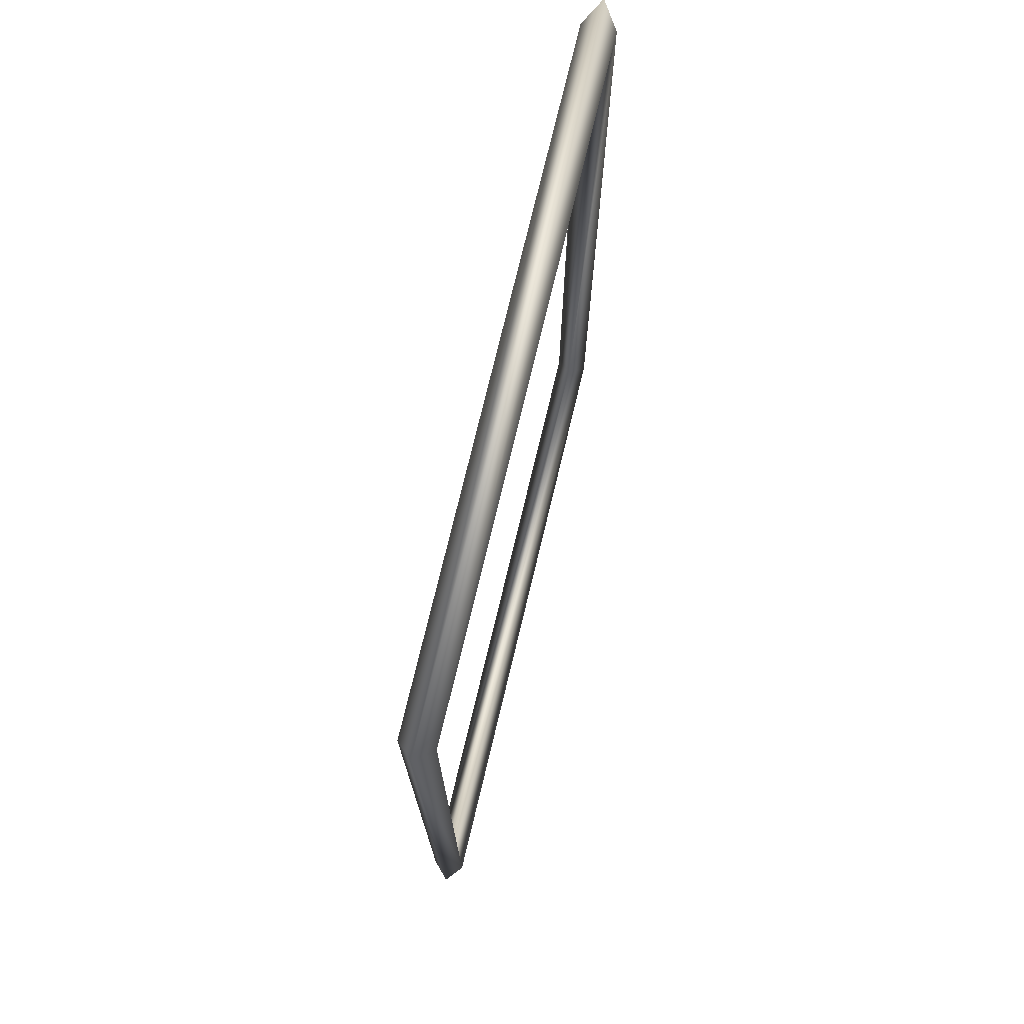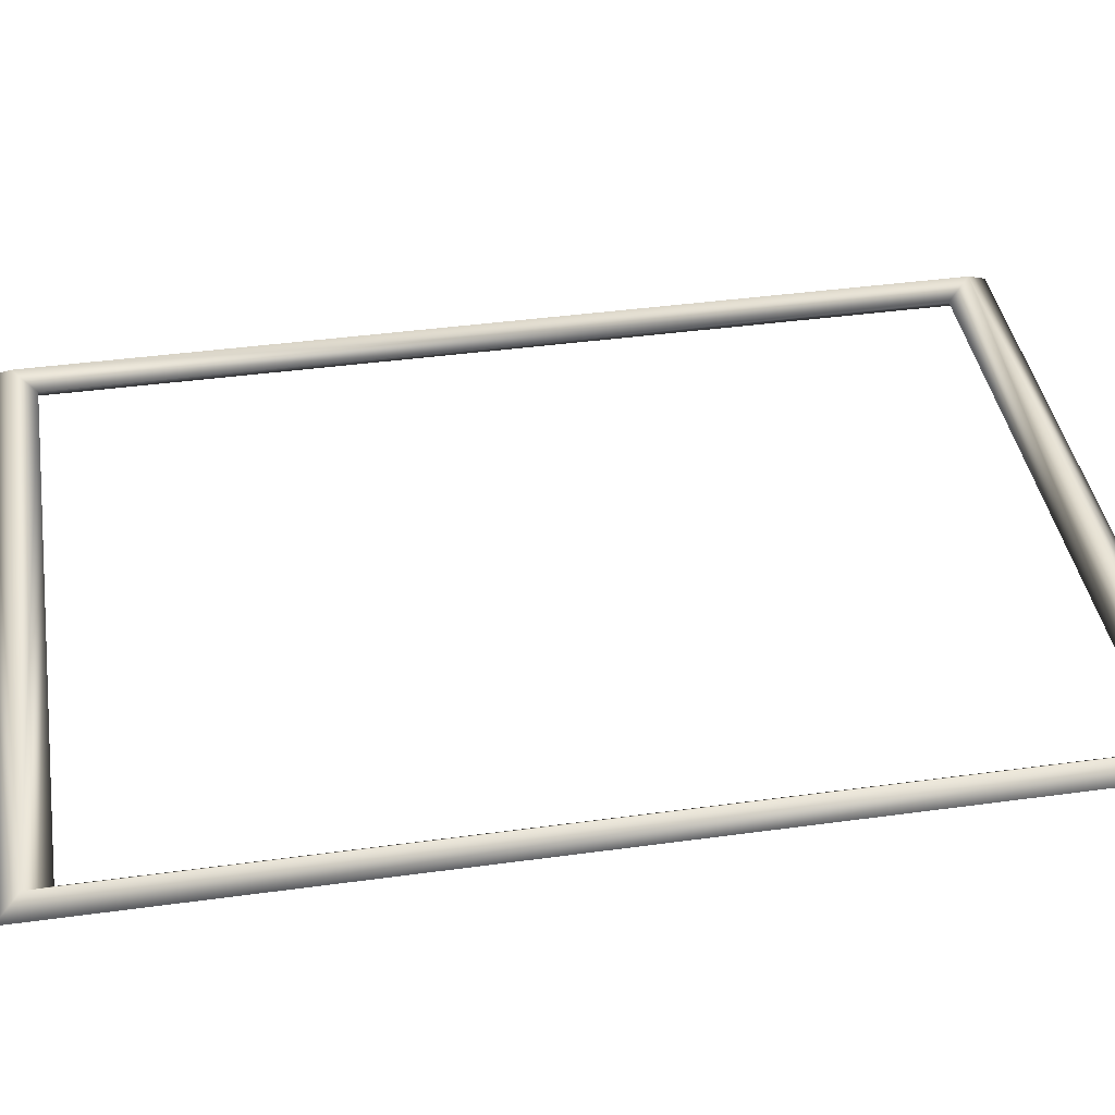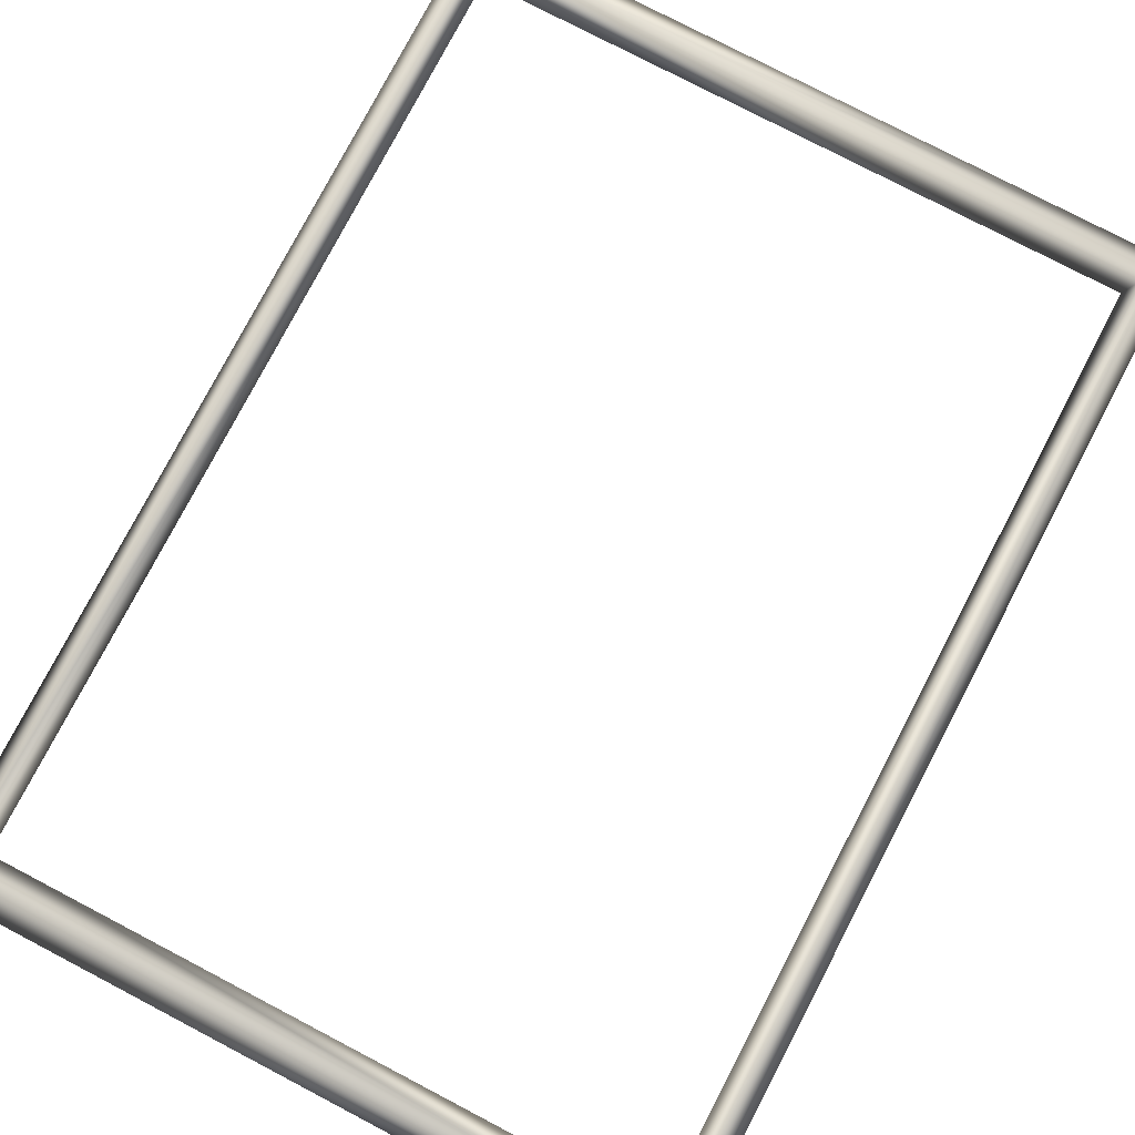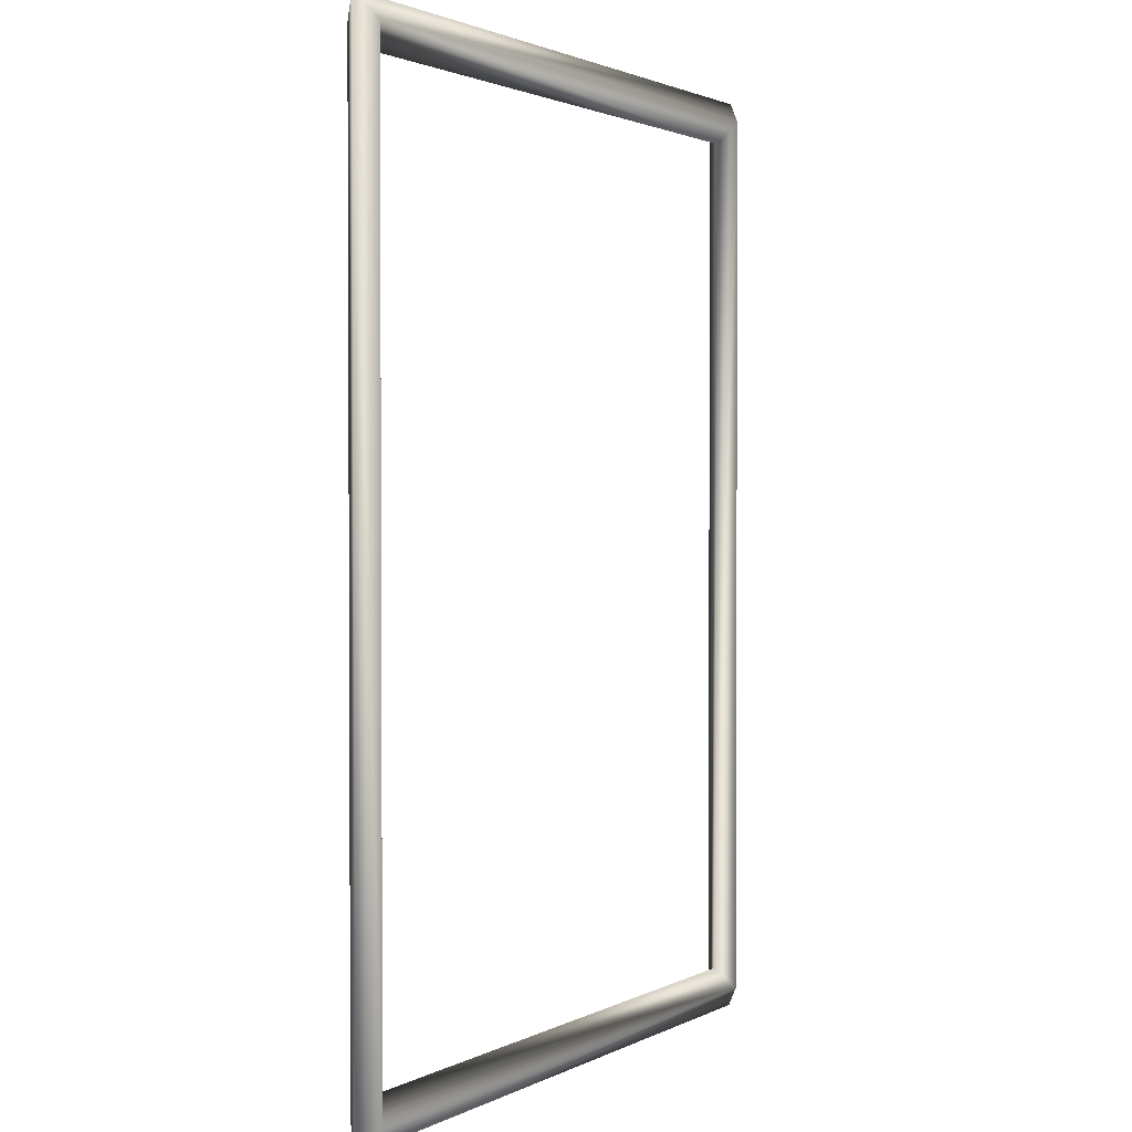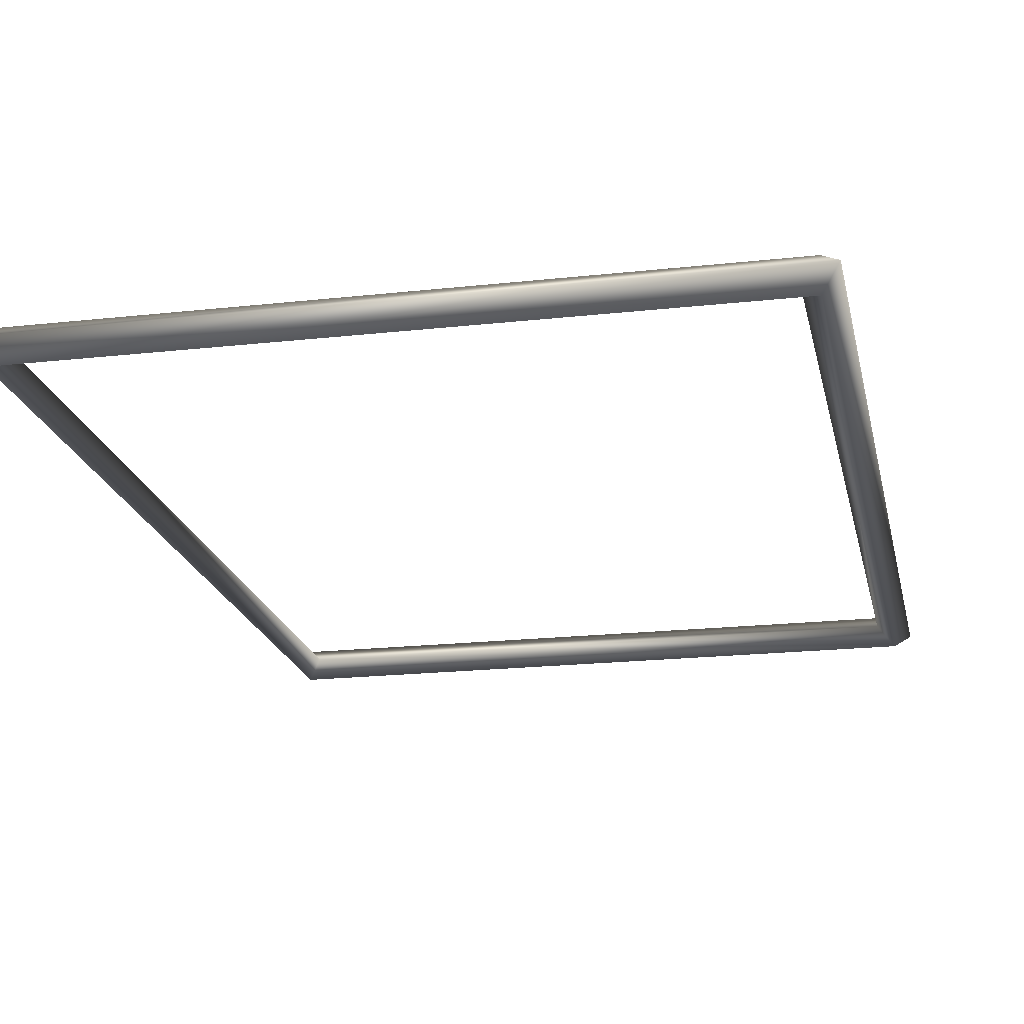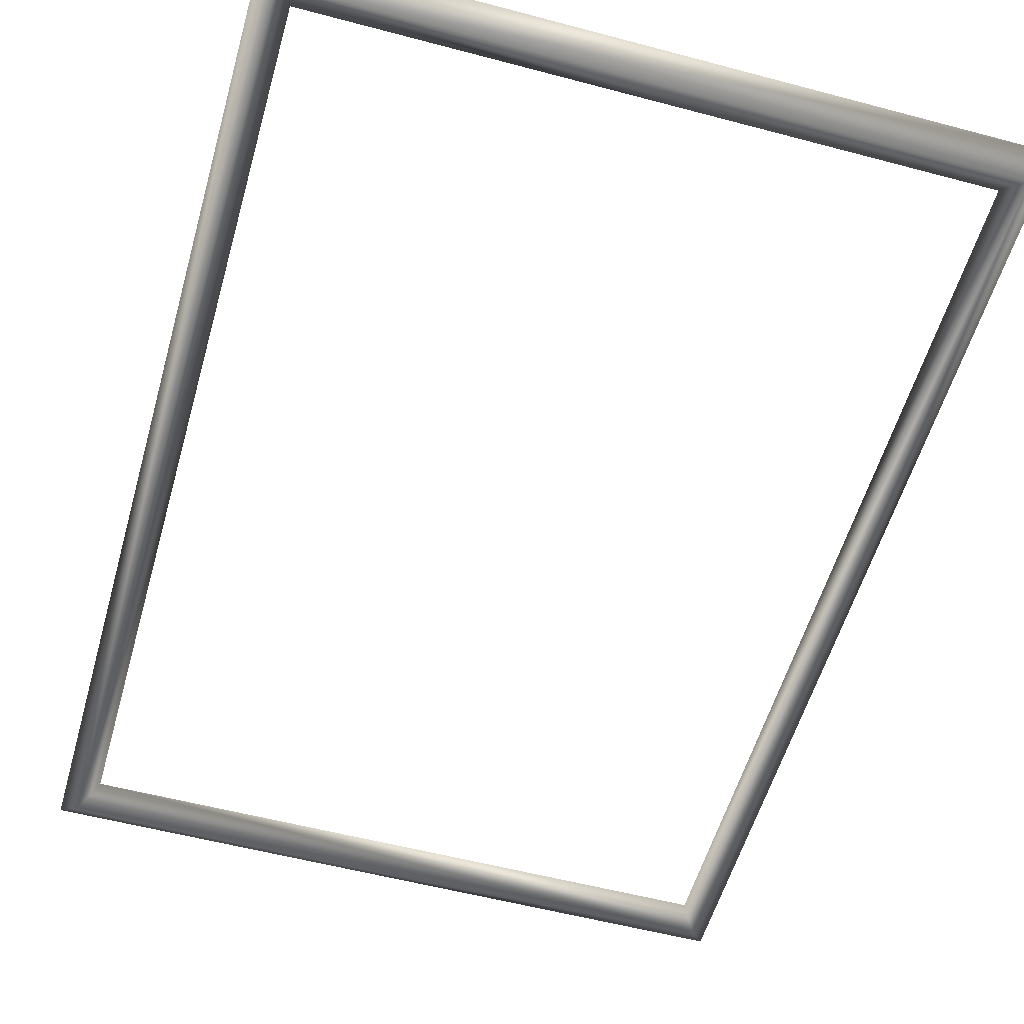
<metadata>
{"format":"obj","ext":"obj","renderer":"f3d","projection":"perspective","resolution":1024,"background":"white","views":[{"elev":74.9,"azim":-76.5,"up":"+Y"},{"elev":40.7,"azim":-99.5,"up":"+Z"},{"elev":78.0,"azim":-152.4,"up":"+Z"},{"elev":1.8,"azim":-59.4,"up":"+Y"},{"elev":-19.8,"azim":11.7,"up":"+Z"},{"elev":-55.3,"azim":-15.7,"up":"+Z"}]}
</metadata>
<code>
o left
v 1 1.4 0.95
v 1 1.4 1.05
v 1 -1.4 0.95
v 1 -1.4 1.05
v -1 1.4 0.95
v -1 1.4 1.05
v -1 -1.4 0.95
v -1 -1.4 1.05
v 0.95 -1.33 1
v 1.05 -1.47 1
v 1.05 1.47 1
v 0.95 1.33 1
v -1.05 1.47 1
v -0.95 1.33 1
v -1.05 -1.47 1
v -0.95 -1.33 1
f 12 3 9
f 9 2 12
f 11 3 1
f 10 2 4
f 14 1 12
f 12 6 14
f 13 1 5
f 11 6 2
f 16 5 14
f 14 8 16
f 15 5 7
f 13 8 6
f 9 7 16
f 16 4 9
f 10 7 3
f 15 4 8
f 12 1 3
f 9 4 2
f 11 10 3
f 10 11 2
f 14 5 1
f 12 2 6
f 13 11 1
f 11 13 6
f 16 7 5
f 14 6 8
f 15 13 5
f 13 15 8
f 9 3 7
f 16 8 4
f 10 15 7
f 15 10 4

</code>
